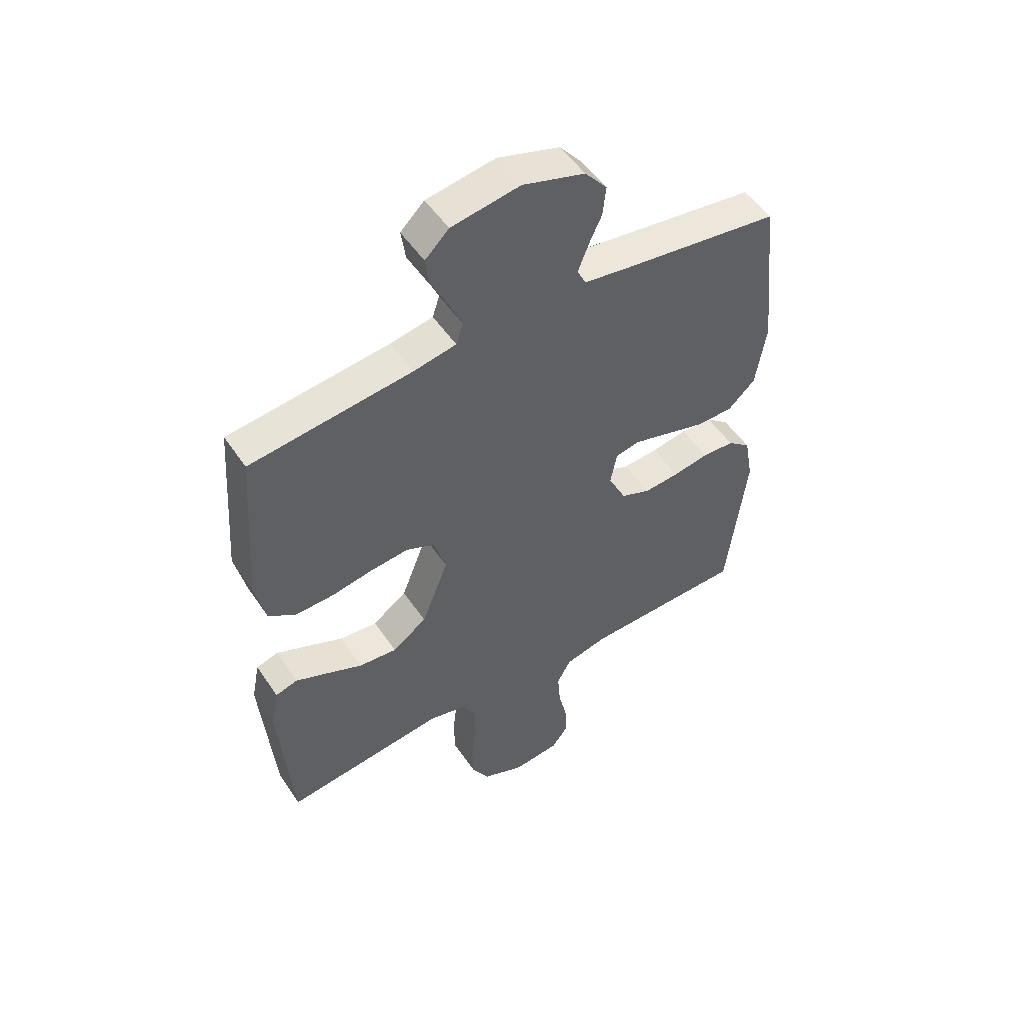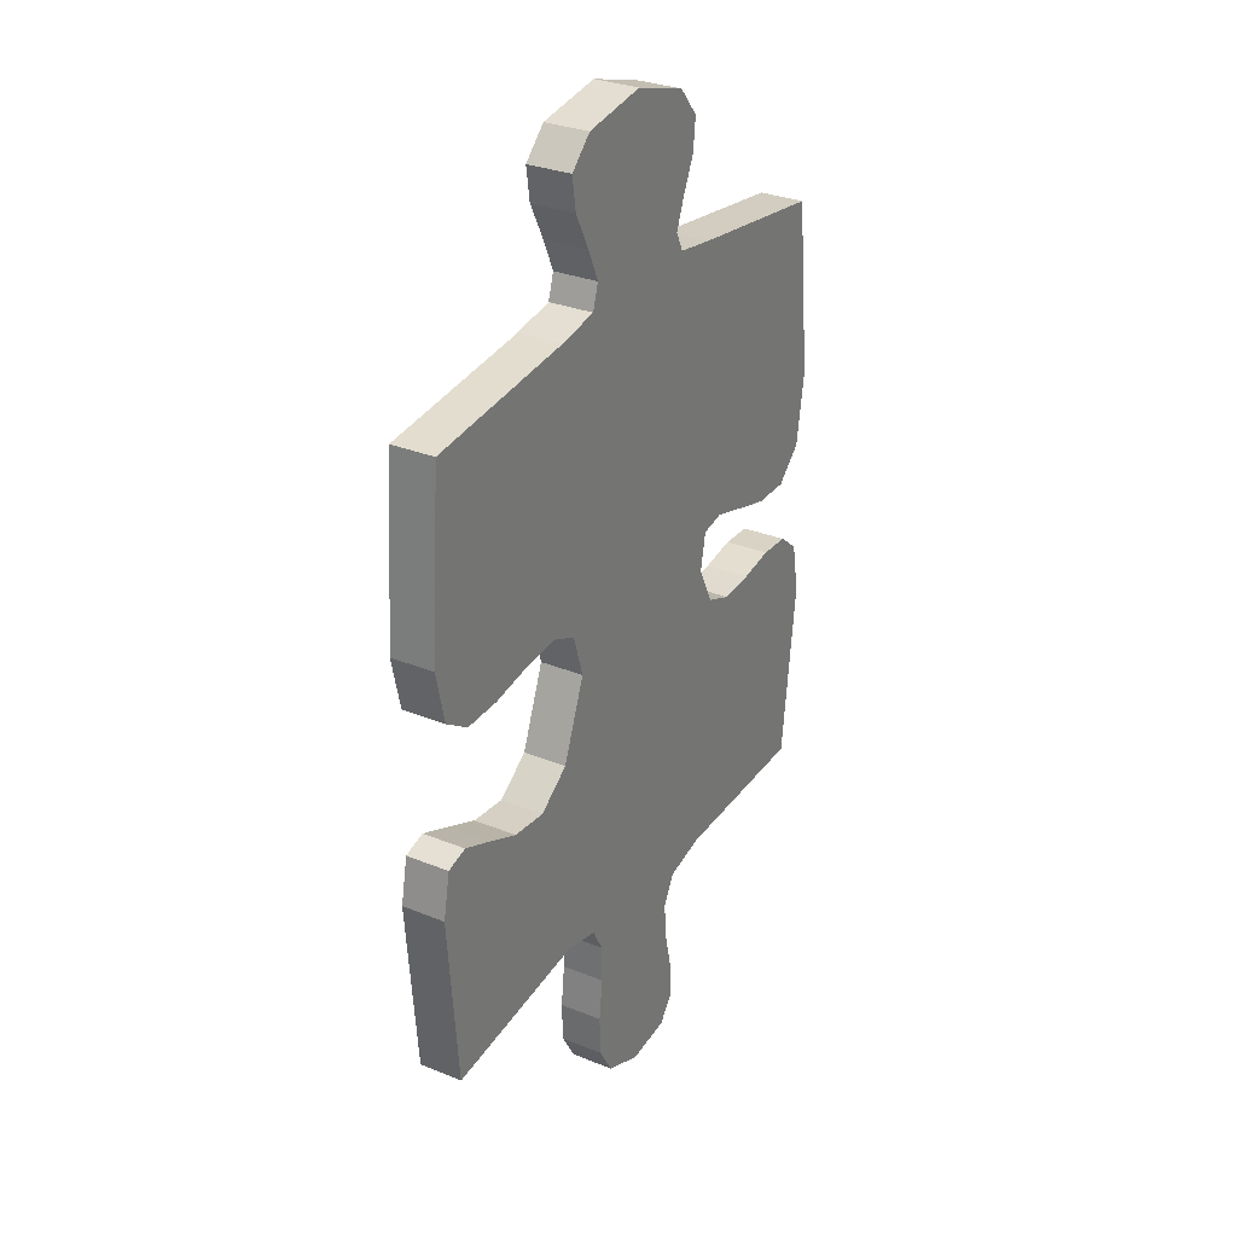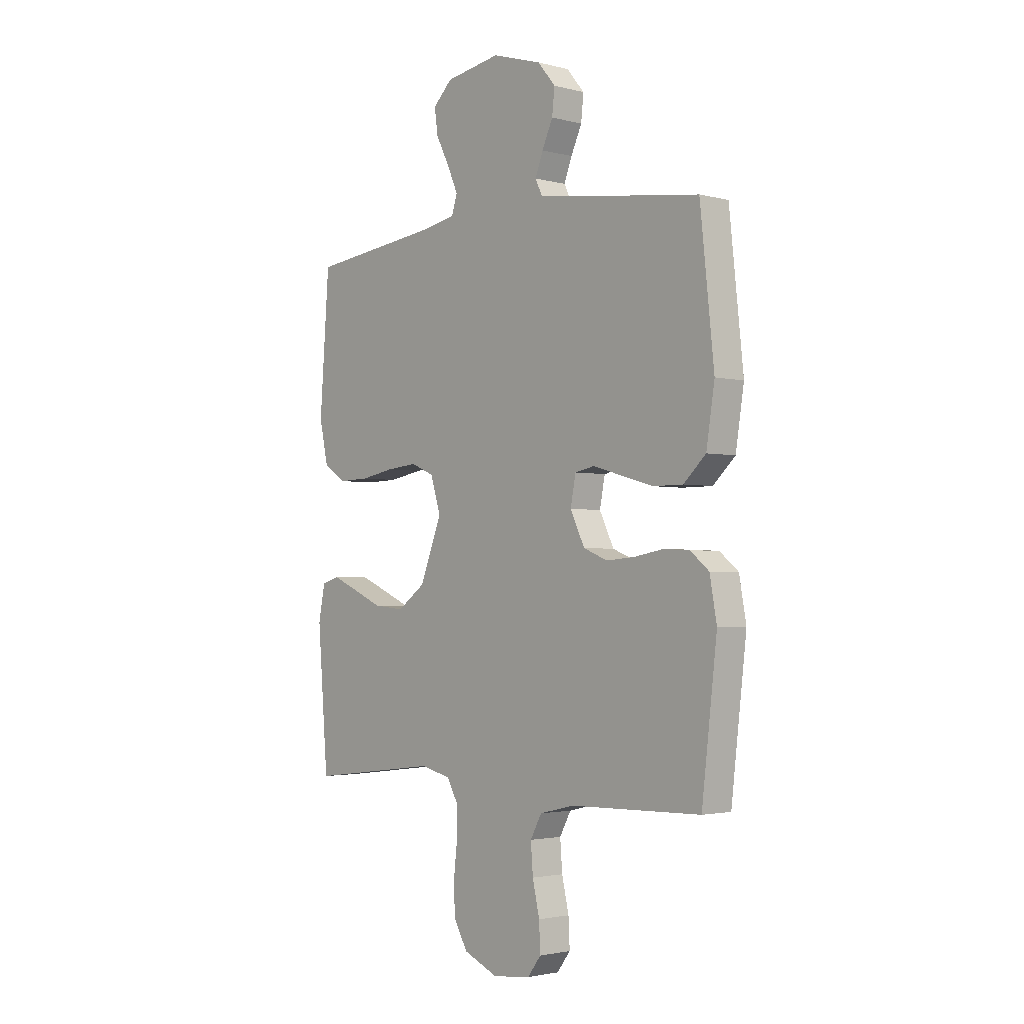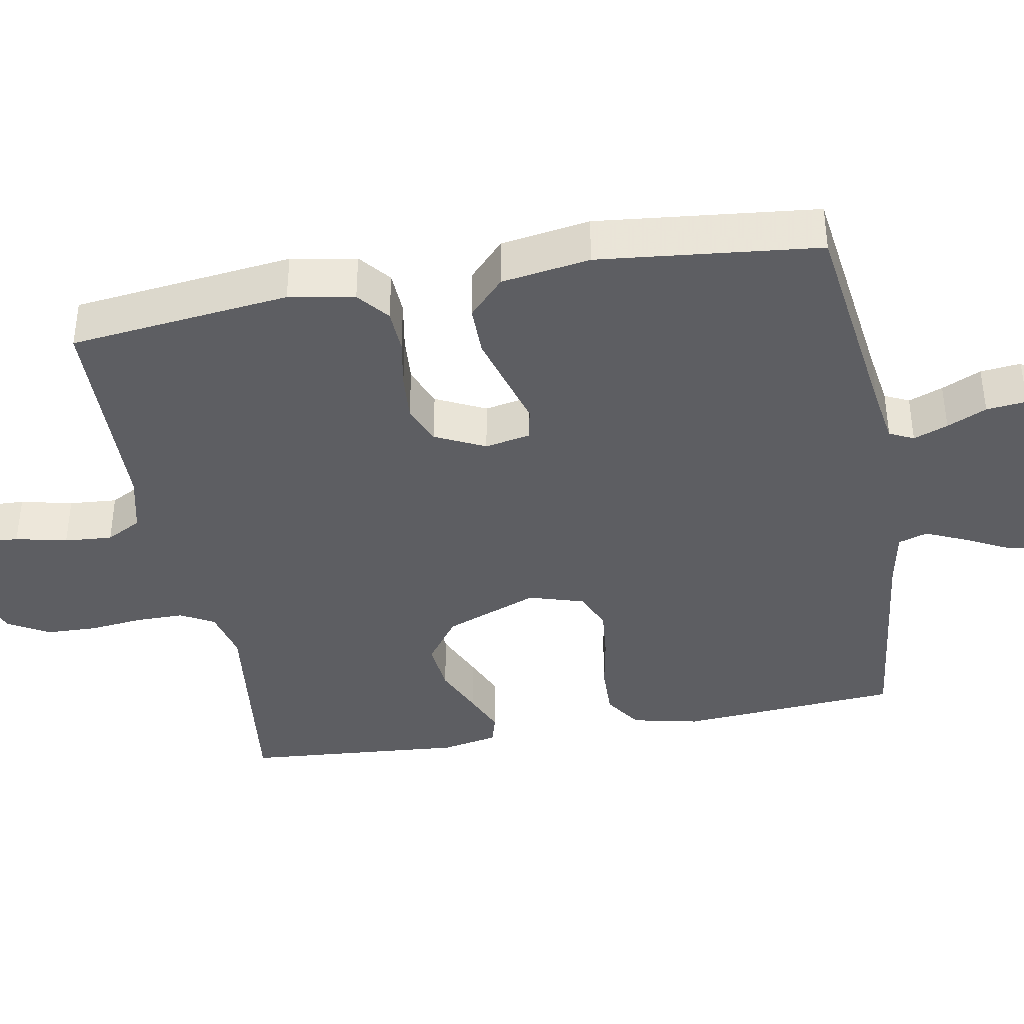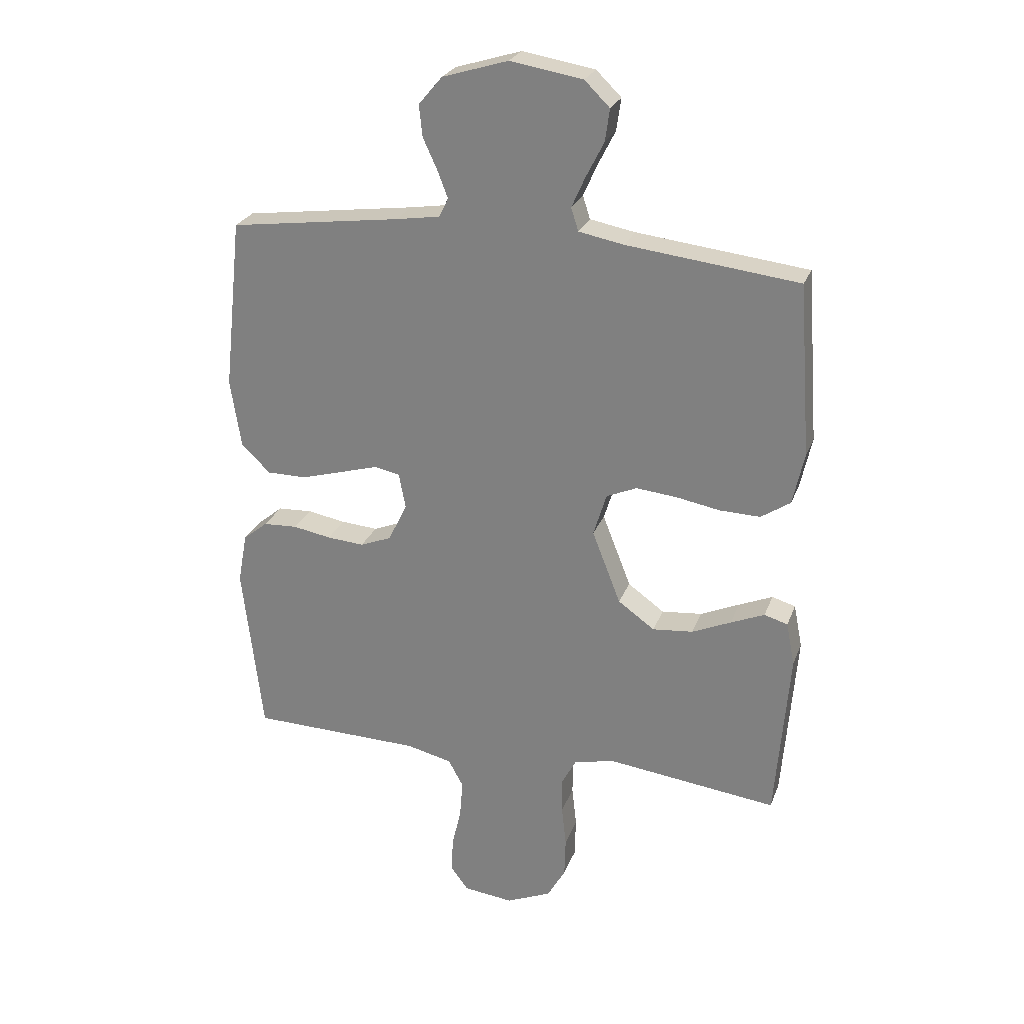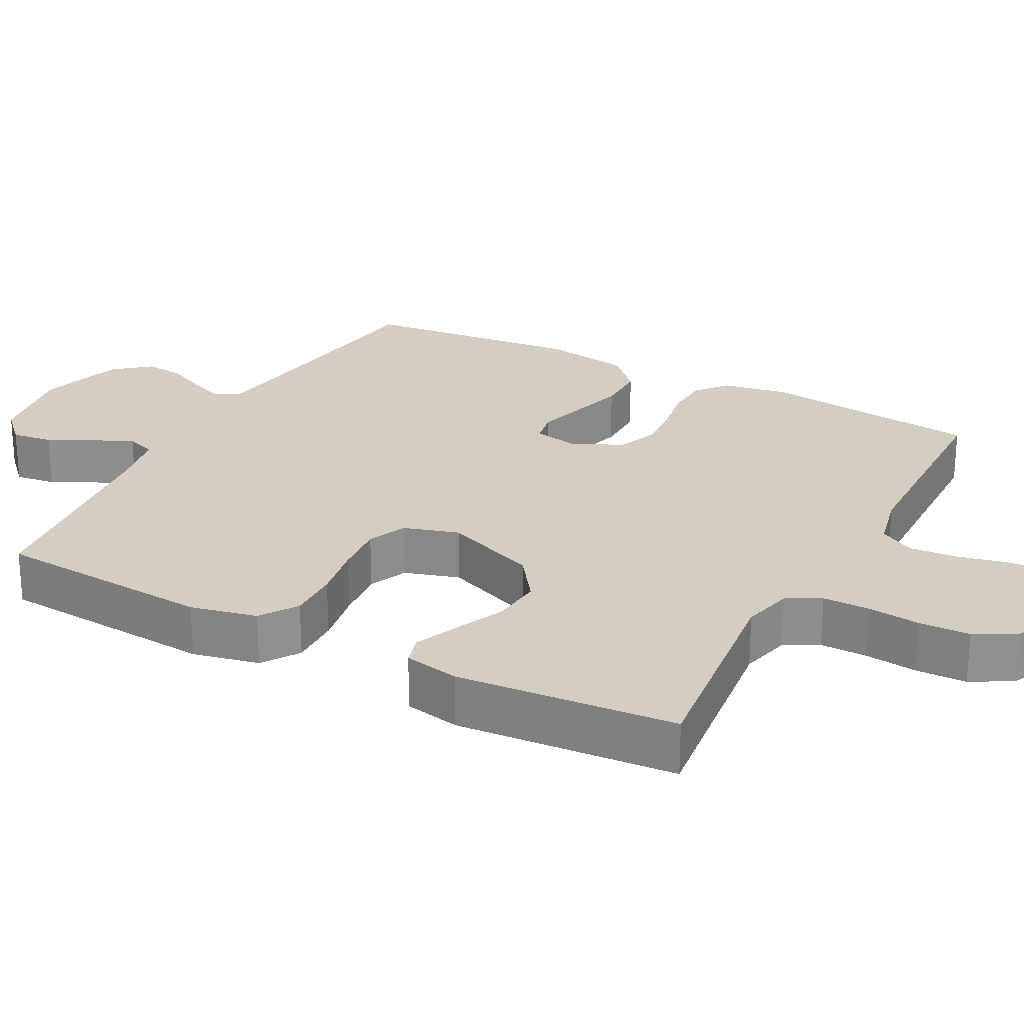
<metadata>
{"format":"obj","ext":"obj","renderer":"f3d","projection":"perspective","resolution":1024,"background":"white","views":[{"elev":51.8,"azim":147.0,"up":"+Z"},{"elev":30.5,"azim":120.4,"up":"+Z"},{"elev":-2.4,"azim":-131.8,"up":"+Z"},{"elev":-39.2,"azim":-79.7,"up":"+Y"},{"elev":25.6,"azim":17.8,"up":"+Z"},{"elev":25.0,"azim":118.1,"up":"+Y"}]}
</metadata>
<code>
v 0.5 0.07 0.5
v 0.522 0.07 0.2
v 0.502 0.07 0.109
v 0.451 0.07 0.075
v 0.38 0.07 0.077
v 0.303 0.07 0.091
v 0.232 0.07 0.098
v 0.179 0.07 0.075
v 0.156 0.07 0
v 0.206 0.07 -0.128
v 0.27 0.07 -0.174
v 0.341 0.07 -0.167
v 0.409 0.07 -0.137
v 0.468 0.07 -0.112
v 0.509 0.07 -0.124
v 0.524 0.07 -0.2
v 0.5 0.07 -0.5
v 0.2 0.07 -0.463
v 0.13 0.07 -0.48
v 0.105 0.07 -0.526
v 0.105 0.07 -0.59
v 0.113 0.07 -0.662
v 0.111 0.07 -0.732
v 0.079 0.07 -0.788
v 0 0.07 -0.822
v -0.087 0.07 -0.812
v -0.118 0.07 -0.771
v -0.115 0.07 -0.709
v -0.099 0.07 -0.639
v -0.094 0.07 -0.574
v -0.12 0.07 -0.526
v -0.2 0.07 -0.507
v -0.5 0.07 -0.5
v -0.535 0.07 -0.2
v -0.519 0.07 -0.111
v -0.476 0.07 -0.076
v -0.416 0.07 -0.073
v -0.349 0.07 -0.085
v -0.284 0.07 -0.09
v -0.229 0.07 -0.068
v -0.196 0.07 0
v -0.208 0.07 0.062
v -0.253 0.07 0.071
v -0.319 0.07 0.052
v -0.393 0.07 0.031
v -0.462 0.07 0.031
v -0.513 0.07 0.079
v -0.532 0.07 0.2
v -0.5 0.07 0.5
v -0.2 0.07 0.54
v -0.123 0.07 0.552
v -0.107 0.07 0.585
v -0.125 0.07 0.632
v -0.15 0.07 0.686
v -0.156 0.07 0.741
v -0.115 0.07 0.79
v 0 0.07 0.825
v 0.127 0.07 0.804
v 0.171 0.07 0.761
v 0.163 0.07 0.705
v 0.132 0.07 0.644
v 0.108 0.07 0.59
v 0.121 0.07 0.55
v 0.2 0.07 0.535
v 0.5 0 0.5
v 0.522 0 0.2
v 0.502 0 0.109
v 0.451 0 0.075
v 0.38 0 0.077
v 0.303 0 0.091
v 0.232 0 0.098
v 0.179 0 0.075
v 0.156 0 0
v 0.206 0 -0.128
v 0.27 0 -0.174
v 0.341 0 -0.167
v 0.409 0 -0.137
v 0.468 0 -0.112
v 0.509 0 -0.124
v 0.524 0 -0.2
v 0.5 0 -0.5
v 0.2 0 -0.463
v 0.13 0 -0.48
v 0.105 0 -0.526
v 0.105 0 -0.59
v 0.113 0 -0.662
v 0.111 0 -0.732
v 0.079 0 -0.788
v 0 0 -0.822
v -0.087 0 -0.812
v -0.118 0 -0.771
v -0.115 0 -0.709
v -0.099 0 -0.639
v -0.094 0 -0.574
v -0.12 0 -0.526
v -0.2 0 -0.507
v -0.5 0 -0.5
v -0.535 0 -0.2
v -0.519 0 -0.111
v -0.476 0 -0.076
v -0.416 0 -0.073
v -0.349 0 -0.085
v -0.284 0 -0.09
v -0.229 0 -0.068
v -0.196 0 0
v -0.208 0 0.062
v -0.253 0 0.071
v -0.319 0 0.052
v -0.393 0 0.031
v -0.462 0 0.031
v -0.513 0 0.079
v -0.532 0 0.2
v -0.5 0 0.5
v -0.2 0 0.54
v -0.123 0 0.552
v -0.107 0 0.585
v -0.125 0 0.632
v -0.15 0 0.686
v -0.156 0 0.741
v -0.115 0 0.79
v 0 0 0.825
v 0.127 0 0.804
v 0.171 0 0.761
v 0.163 0 0.705
v 0.132 0 0.644
v 0.108 0 0.59
v 0.121 0 0.55
v 0.2 0 0.535
f 58 59 60 61
f 58 61 62
f 57 58 62
f 56 57 62 63
f 53 54 55 56
f 52 53 56 63
f 47 48 49 50
f 47 50 51
f 46 47 51
f 43 44 45 46
f 43 46 51
f 42 43 51 52
f 35 36 37 38
f 35 38 39
f 32 33 34 35
f 31 32 35 39
f 30 31 39 40
f 26 27 28 29
f 26 29 30
f 25 26 30
f 21 22 23 24
f 20 21 24 25
f 15 16 17 18
f 15 18 19
f 12 13 14 15
f 12 15 19
f 11 12 19
f 10 11 19 20
f 3 4 5 6
f 3 6 7
f 64 1 2 3
f 64 3 7
f 63 64 7 8
f 41 42 52 63
f 41 63 8 9
f 25 30 40 41
f 20 25 41
f 9 10 20 41
f 125 124 123 122
f 126 125 122
f 126 122 121
f 127 126 121 120
f 120 119 118 117
f 127 120 117 116
f 114 113 112 111
f 115 114 111
f 115 111 110
f 110 109 108 107
f 115 110 107
f 116 115 107 106
f 102 101 100 99
f 103 102 99
f 99 98 97 96
f 103 99 96 95
f 104 103 95 94
f 93 92 91 90
f 94 93 90
f 94 90 89
f 88 87 86 85
f 89 88 85 84
f 82 81 80 79
f 83 82 79
f 79 78 77 76
f 83 79 76
f 83 76 75
f 84 83 75 74
f 70 69 68 67
f 71 70 67
f 67 66 65 128
f 71 67 128
f 72 71 128 127
f 127 116 106 105
f 73 72 127 105
f 105 104 94 89
f 105 89 84
f 105 84 74 73
f 1 65 66 2
f 2 66 67 3
f 3 67 68 4
f 4 68 69 5
f 5 69 70 6
f 6 70 71 7
f 7 71 72 8
f 8 72 73 9
f 9 73 74 10
f 10 74 75 11
f 11 75 76 12
f 12 76 77 13
f 13 77 78 14
f 14 78 79 15
f 15 79 80 16
f 16 80 81 17
f 17 81 82 18
f 18 82 83 19
f 19 83 84 20
f 20 84 85 21
f 21 85 86 22
f 22 86 87 23
f 23 87 88 24
f 24 88 89 25
f 25 89 90 26
f 26 90 91 27
f 27 91 92 28
f 28 92 93 29
f 29 93 94 30
f 30 94 95 31
f 31 95 96 32
f 32 96 97 33
f 33 97 98 34
f 34 98 99 35
f 35 99 100 36
f 36 100 101 37
f 37 101 102 38
f 38 102 103 39
f 39 103 104 40
f 40 104 105 41
f 41 105 106 42
f 42 106 107 43
f 43 107 108 44
f 44 108 109 45
f 45 109 110 46
f 46 110 111 47
f 47 111 112 48
f 48 112 113 49
f 49 113 114 50
f 50 114 115 51
f 51 115 116 52
f 52 116 117 53
f 53 117 118 54
f 54 118 119 55
f 55 119 120 56
f 56 120 121 57
f 57 121 122 58
f 58 122 123 59
f 59 123 124 60
f 60 124 125 61
f 61 125 126 62
f 62 126 127 63
f 63 127 128 64
f 64 128 65 1

</code>
